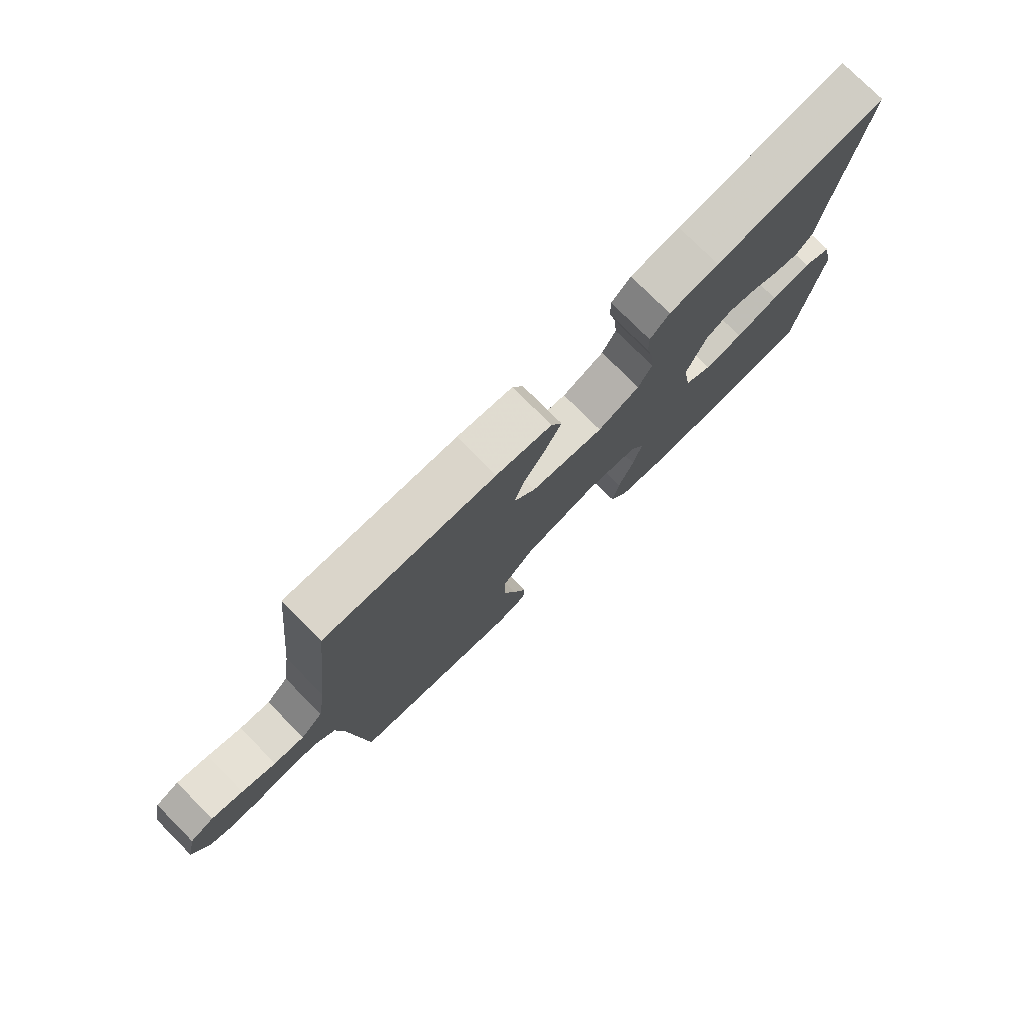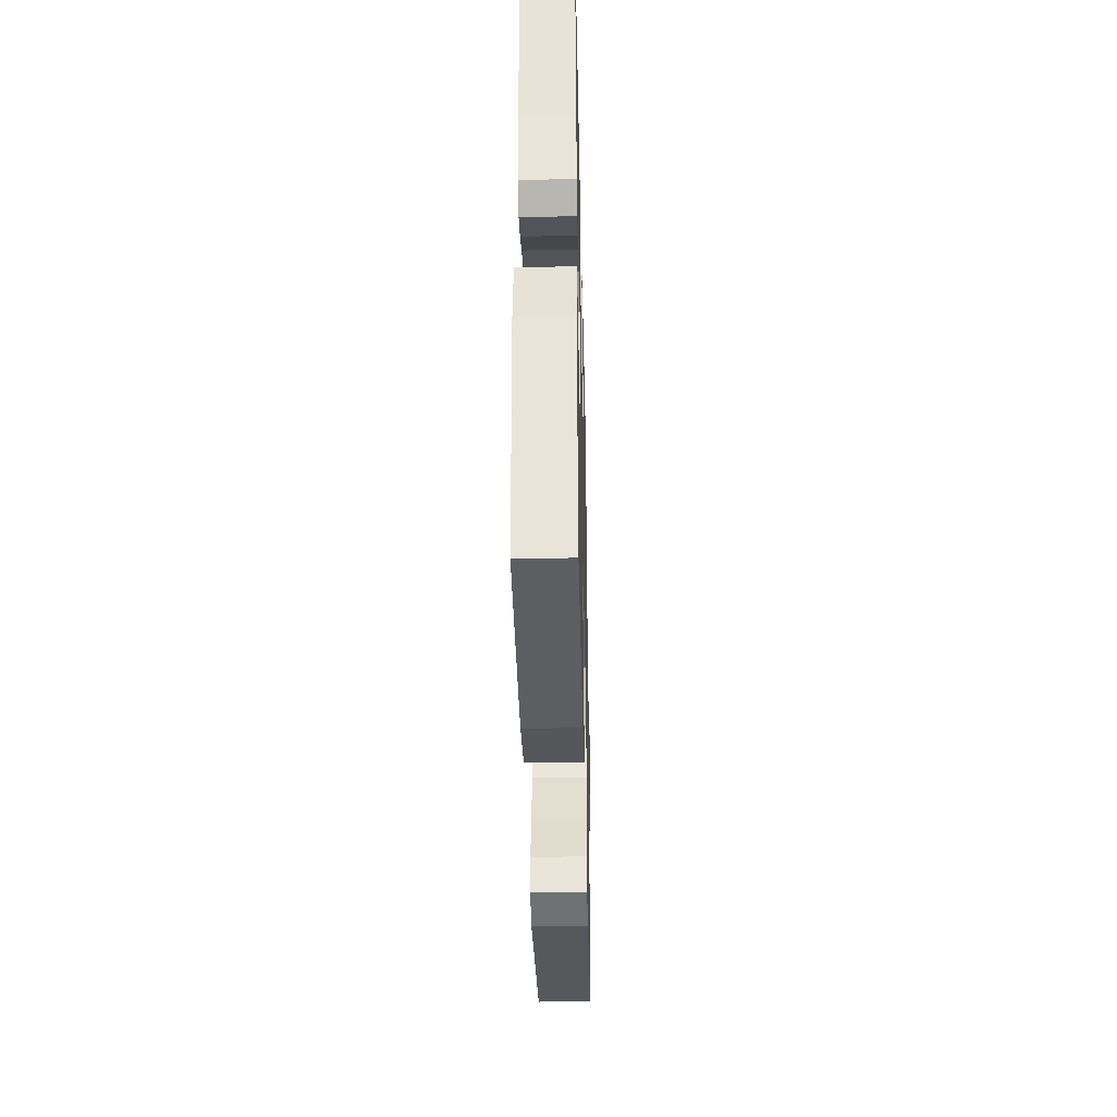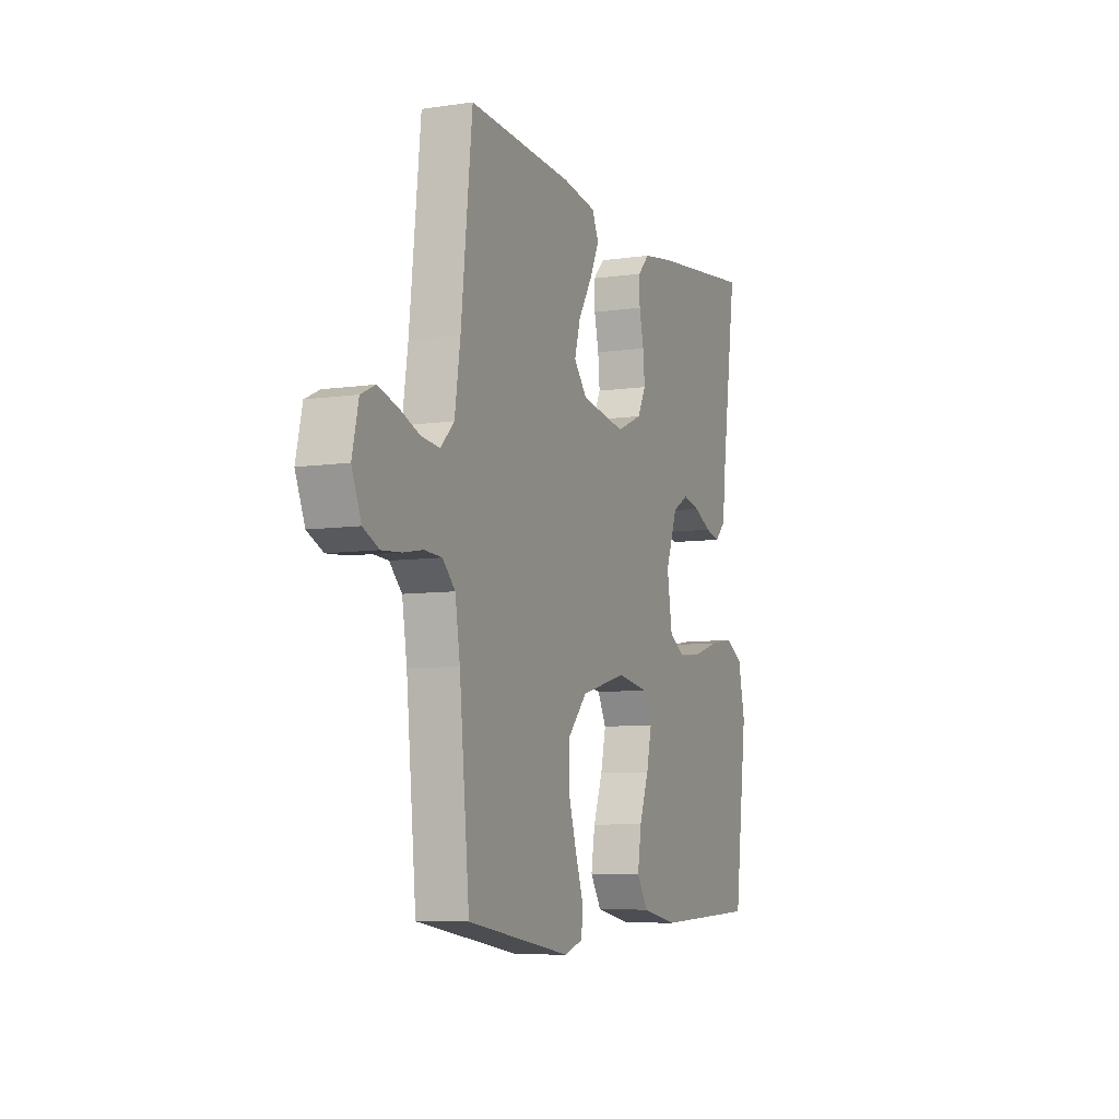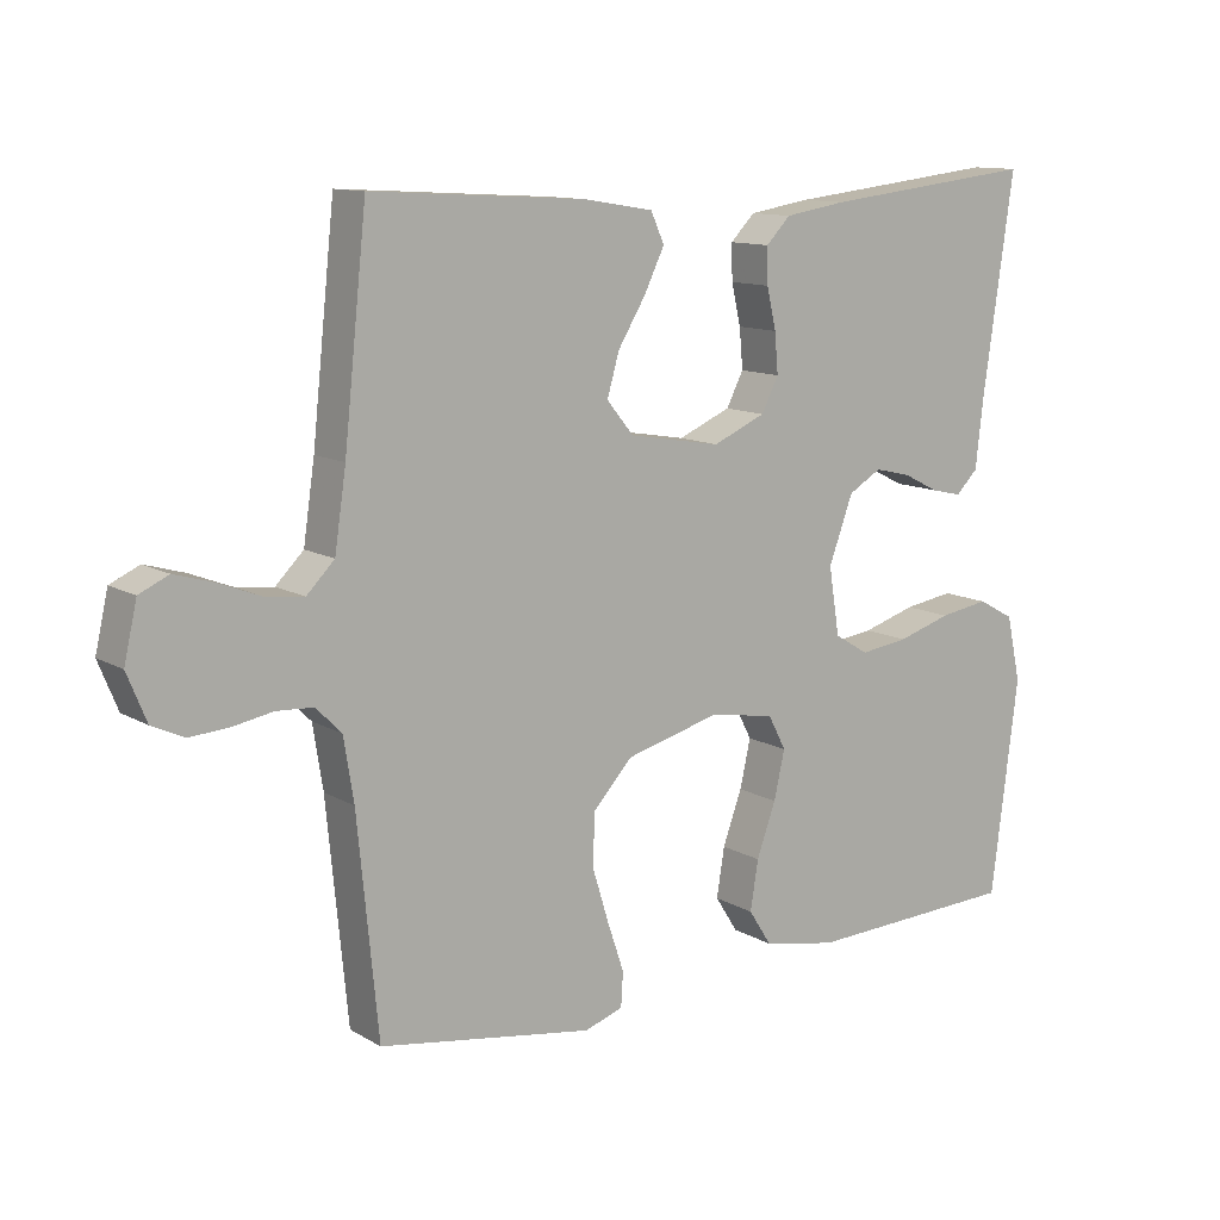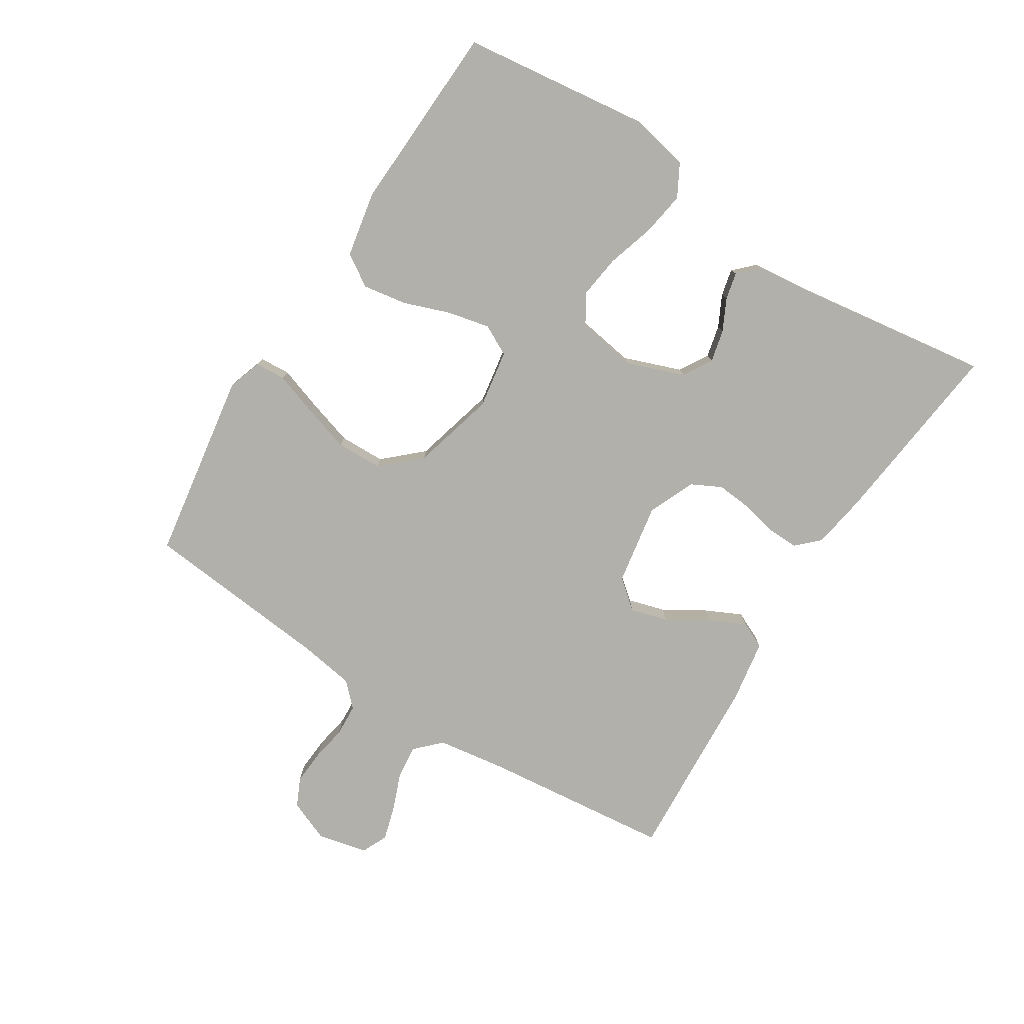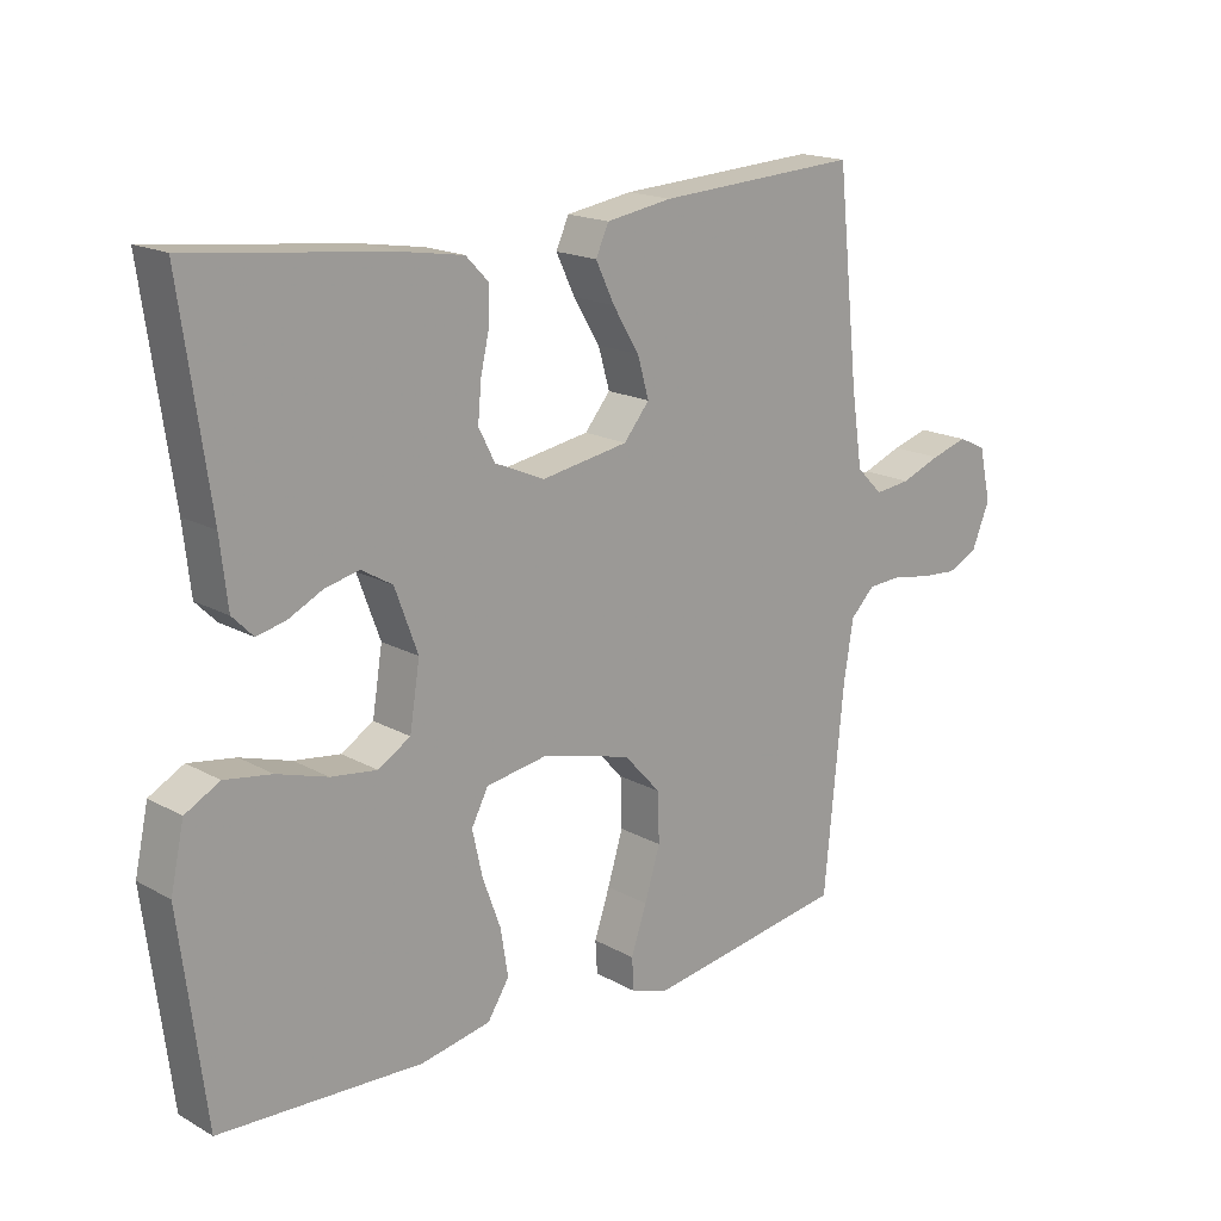
<metadata>
{"format":"obj","ext":"obj","renderer":"f3d","projection":"perspective","resolution":1024,"background":"white","views":[{"elev":77.1,"azim":135.1,"up":"+Z"},{"elev":-36.8,"azim":-88.7,"up":"+Z"},{"elev":-7.4,"azim":112.6,"up":"+Z"},{"elev":11.7,"azim":143.6,"up":"+Z"},{"elev":-78.5,"azim":-122.3,"up":"+Y"},{"elev":17.5,"azim":-42.4,"up":"+Z"}]}
</metadata>
<code>
v -0.5 0.07 -0.5
v -0.538 0.07 -0.2
v -0.518 0.07 -0.108
v -0.467 0.07 -0.08
v -0.397 0.07 -0.091
v -0.322 0.07 -0.114
v -0.254 0.07 -0.123
v -0.206 0.07 -0.094
v -0.191 0.07 0
v -0.225 0.07 0.092
v -0.271 0.07 0.119
v -0.322 0.07 0.107
v -0.372 0.07 0.082
v -0.415 0.07 0.072
v -0.446 0.07 0.103
v -0.457 0.07 0.2
v -0.5 0.07 0.5
v -0.2 0.07 0.466
v -0.113 0.07 0.452
v -0.079 0.07 0.417
v -0.08 0.07 0.367
v -0.093 0.07 0.31
v -0.098 0.07 0.254
v -0.074 0.07 0.207
v 0 0.07 0.175
v 0.129 0.07 0.197
v 0.167 0.07 0.243
v 0.15 0.07 0.302
v 0.111 0.07 0.366
v 0.083 0.07 0.424
v 0.102 0.07 0.466
v 0.2 0.07 0.482
v 0.5 0.07 0.5
v 0.532 0.07 0.2
v 0.548 0.07 0.092
v 0.587 0.07 0.053
v 0.64 0.07 0.059
v 0.699 0.07 0.082
v 0.754 0.07 0.098
v 0.795 0.07 0.079
v 0.813 0.07 0
v 0.786 0.07 -0.066
v 0.741 0.07 -0.087
v 0.686 0.07 -0.083
v 0.63 0.07 -0.073
v 0.579 0.07 -0.076
v 0.543 0.07 -0.112
v 0.529 0.07 -0.2
v 0.5 0.07 -0.5
v 0.2 0.07 -0.547
v 0.146 0.07 -0.529
v 0.143 0.07 -0.481
v 0.166 0.07 -0.413
v 0.189 0.07 -0.338
v 0.187 0.07 -0.265
v 0.132 0.07 -0.205
v 0 0.07 -0.17
v -0.092 0.07 -0.185
v -0.117 0.07 -0.233
v -0.102 0.07 -0.3
v -0.075 0.07 -0.374
v -0.064 0.07 -0.443
v -0.096 0.07 -0.493
v -0.2 0.07 -0.513
v -0.5 0 -0.5
v -0.538 0 -0.2
v -0.518 0 -0.108
v -0.467 0 -0.08
v -0.397 0 -0.091
v -0.322 0 -0.114
v -0.254 0 -0.123
v -0.206 0 -0.094
v -0.191 0 0
v -0.225 0 0.092
v -0.271 0 0.119
v -0.322 0 0.107
v -0.372 0 0.082
v -0.415 0 0.072
v -0.446 0 0.103
v -0.457 0 0.2
v -0.5 0 0.5
v -0.2 0 0.466
v -0.113 0 0.452
v -0.079 0 0.417
v -0.08 0 0.367
v -0.093 0 0.31
v -0.098 0 0.254
v -0.074 0 0.207
v 0 0 0.175
v 0.129 0 0.197
v 0.167 0 0.243
v 0.15 0 0.302
v 0.111 0 0.366
v 0.083 0 0.424
v 0.102 0 0.466
v 0.2 0 0.482
v 0.5 0 0.5
v 0.532 0 0.2
v 0.548 0 0.092
v 0.587 0 0.053
v 0.64 0 0.059
v 0.699 0 0.082
v 0.754 0 0.098
v 0.795 0 0.079
v 0.813 0 0
v 0.786 0 -0.066
v 0.741 0 -0.087
v 0.686 0 -0.083
v 0.63 0 -0.073
v 0.579 0 -0.076
v 0.543 0 -0.112
v 0.529 0 -0.2
v 0.5 0 -0.5
v 0.2 0 -0.547
v 0.146 0 -0.529
v 0.143 0 -0.481
v 0.166 0 -0.413
v 0.189 0 -0.338
v 0.187 0 -0.265
v 0.132 0 -0.205
v 0 0 -0.17
v -0.092 0 -0.185
v -0.117 0 -0.233
v -0.102 0 -0.3
v -0.075 0 -0.374
v -0.064 0 -0.443
v -0.096 0 -0.493
v -0.2 0 -0.513
f 60 61 62 63
f 59 60 63 64
f 50 51 52 53
f 48 49 50 53
f 47 48 53 54
f 46 47 54 55
f 42 43 44 45
f 40 41 42 45
f 40 45 46
f 37 38 39 40
f 37 40 46 55
f 31 32 33 34
f 31 34 35
f 28 29 30 31
f 28 31 35 36
f 19 20 21 22
f 19 22 23
f 16 17 18 19
f 16 19 23
f 15 16 23 24
f 12 13 14 15
f 11 12 15 24
f 3 4 5 6
f 3 6 7
f 2 3 7
f 59 64 1 2
f 58 59 2 7
f 57 58 7 8
f 56 57 8 9
f 36 37 55 56
f 36 56 9 10
f 27 28 36
f 26 27 36
f 25 26 36 10
f 10 11 24 25
f 127 126 125 124
f 128 127 124 123
f 117 116 115 114
f 117 114 113 112
f 118 117 112 111
f 119 118 111 110
f 109 108 107 106
f 109 106 105 104
f 110 109 104
f 104 103 102 101
f 119 110 104 101
f 98 97 96 95
f 99 98 95
f 95 94 93 92
f 100 99 95 92
f 86 85 84 83
f 87 86 83
f 83 82 81 80
f 87 83 80
f 88 87 80 79
f 79 78 77 76
f 88 79 76 75
f 70 69 68 67
f 71 70 67
f 71 67 66
f 66 65 128 123
f 71 66 123 122
f 72 71 122 121
f 73 72 121 120
f 120 119 101 100
f 74 73 120 100
f 100 92 91
f 100 91 90
f 74 100 90 89
f 89 88 75 74
f 1 65 66 2
f 2 66 67 3
f 3 67 68 4
f 4 68 69 5
f 5 69 70 6
f 6 70 71 7
f 7 71 72 8
f 8 72 73 9
f 9 73 74 10
f 10 74 75 11
f 11 75 76 12
f 12 76 77 13
f 13 77 78 14
f 14 78 79 15
f 15 79 80 16
f 16 80 81 17
f 17 81 82 18
f 18 82 83 19
f 19 83 84 20
f 20 84 85 21
f 21 85 86 22
f 22 86 87 23
f 23 87 88 24
f 24 88 89 25
f 25 89 90 26
f 26 90 91 27
f 27 91 92 28
f 28 92 93 29
f 29 93 94 30
f 30 94 95 31
f 31 95 96 32
f 32 96 97 33
f 33 97 98 34
f 34 98 99 35
f 35 99 100 36
f 36 100 101 37
f 37 101 102 38
f 38 102 103 39
f 39 103 104 40
f 40 104 105 41
f 41 105 106 42
f 42 106 107 43
f 43 107 108 44
f 44 108 109 45
f 45 109 110 46
f 46 110 111 47
f 47 111 112 48
f 48 112 113 49
f 49 113 114 50
f 50 114 115 51
f 51 115 116 52
f 52 116 117 53
f 53 117 118 54
f 54 118 119 55
f 55 119 120 56
f 56 120 121 57
f 57 121 122 58
f 58 122 123 59
f 59 123 124 60
f 60 124 125 61
f 61 125 126 62
f 62 126 127 63
f 63 127 128 64
f 64 128 65 1

</code>
